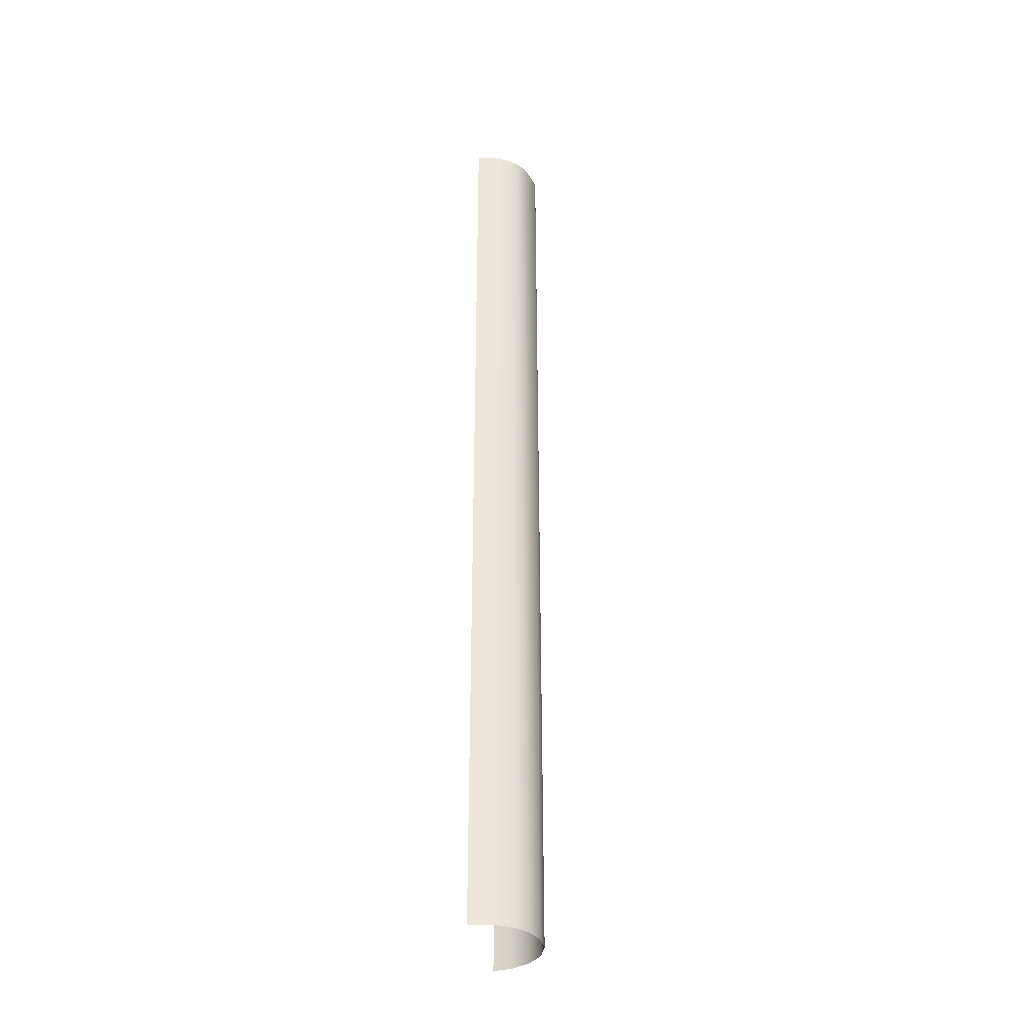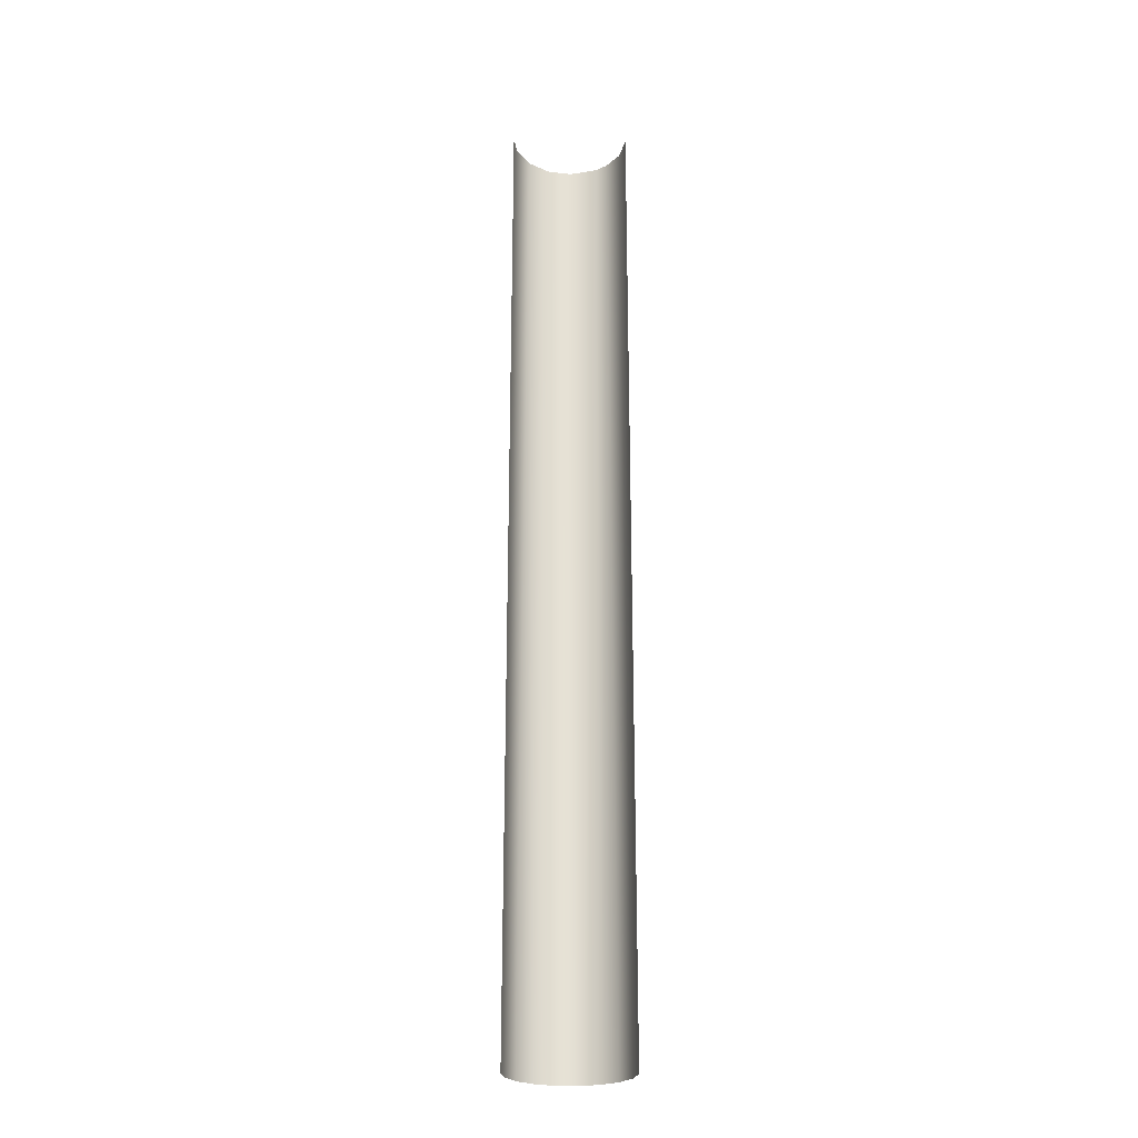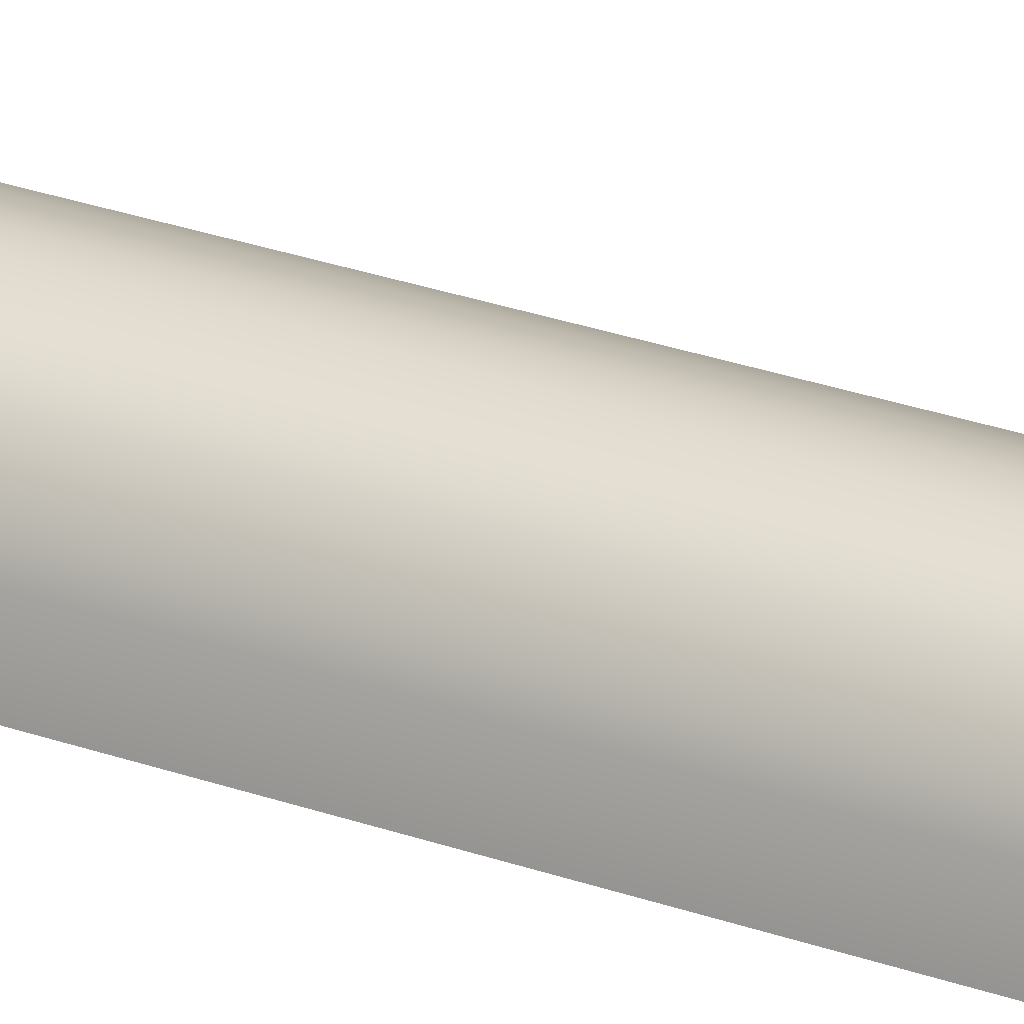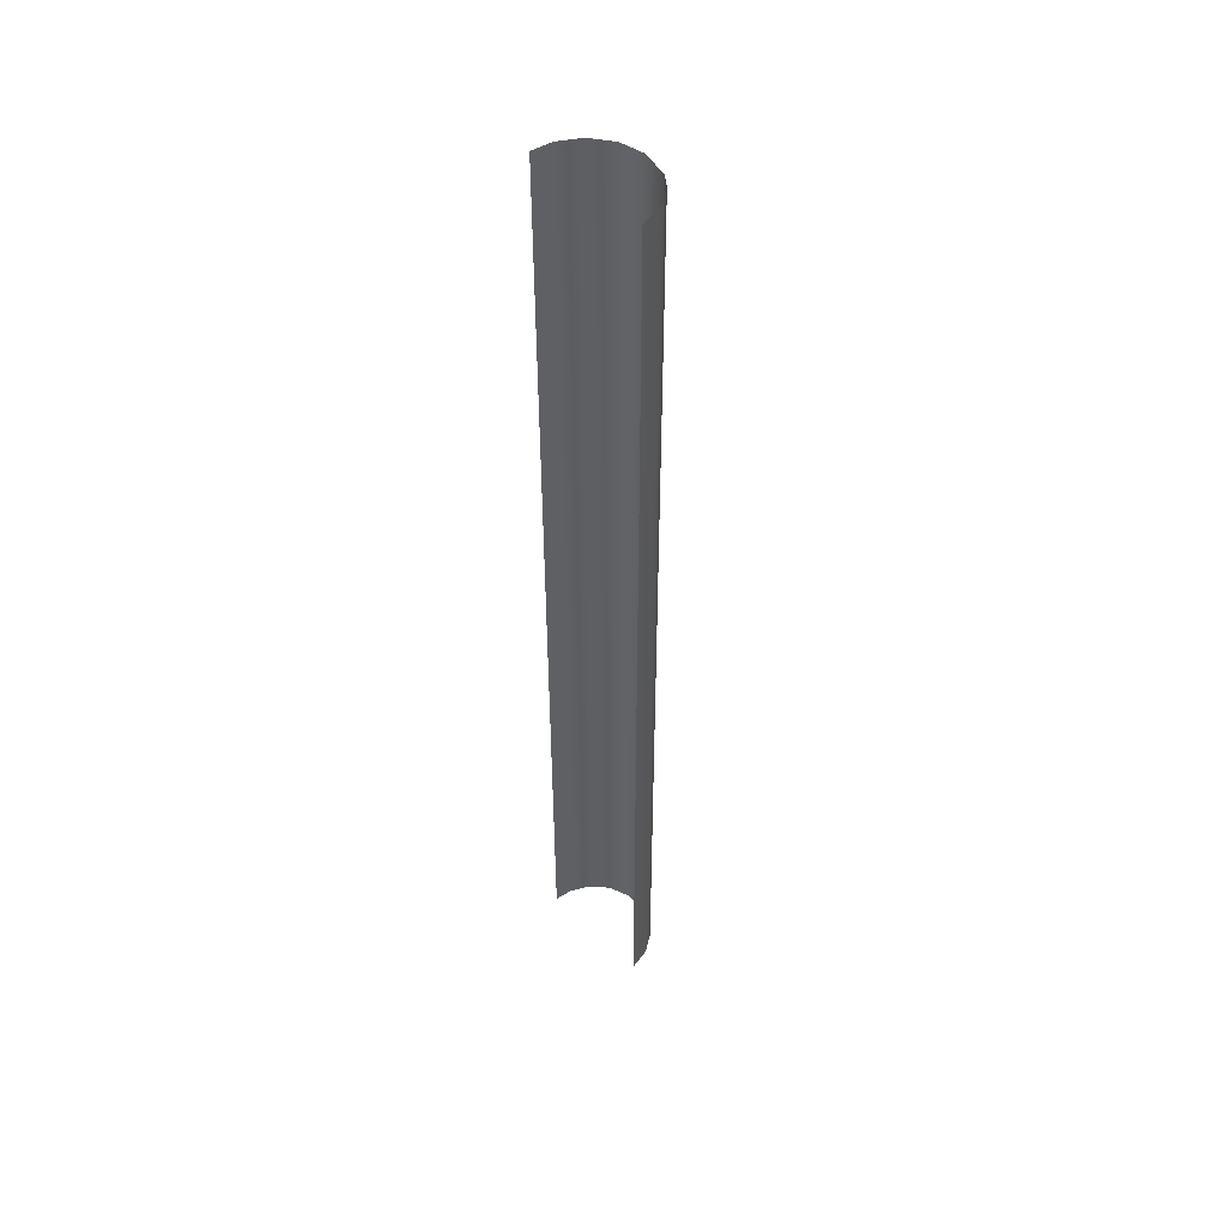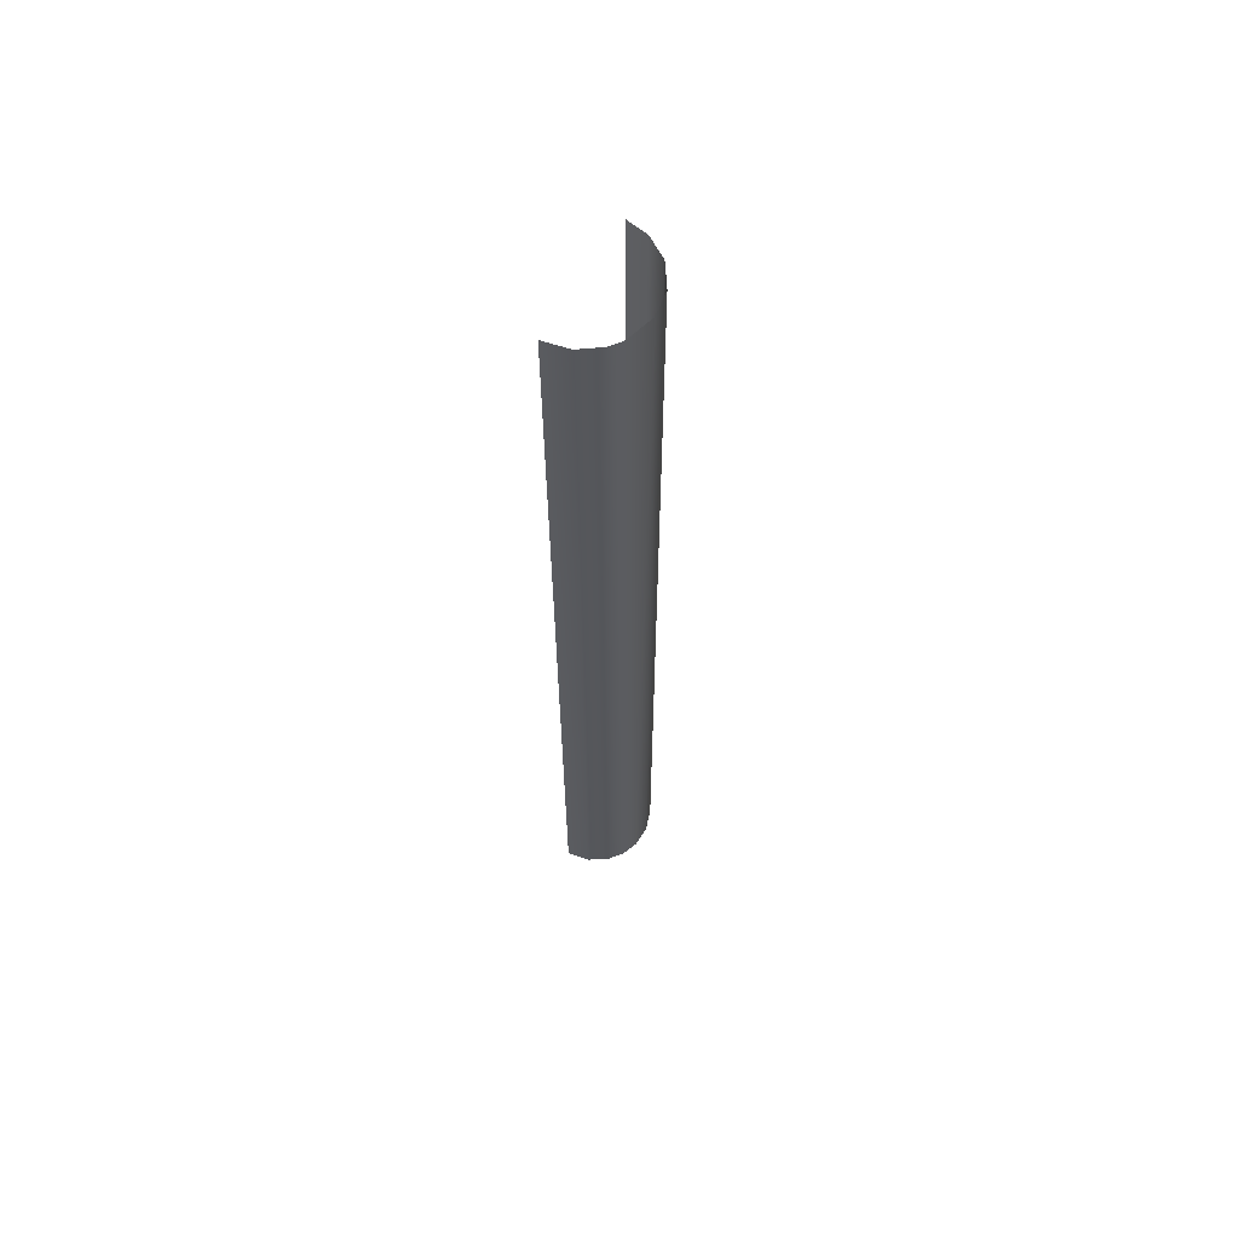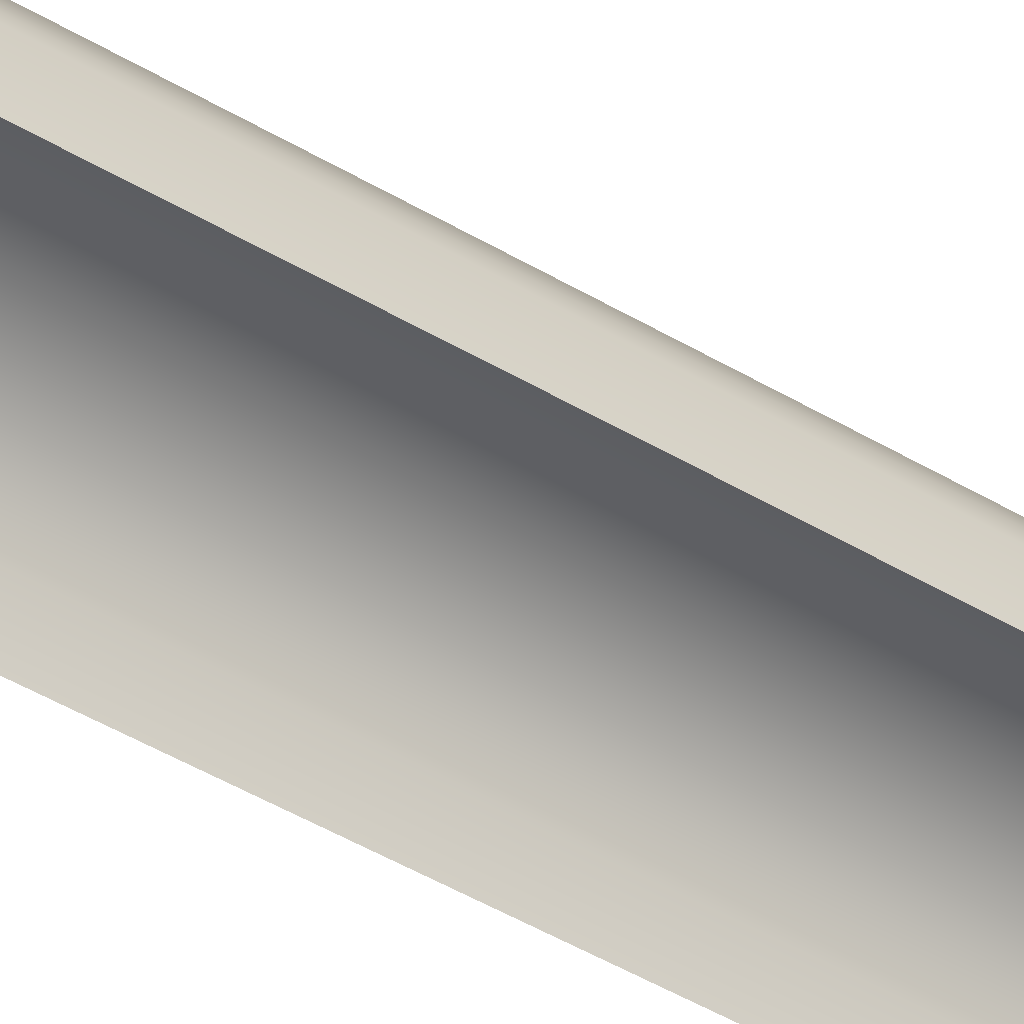
<metadata>
{"format":"obj","ext":"obj","renderer":"f3d","projection":"perspective","resolution":1024,"background":"white","views":[{"elev":-35.0,"azim":101.1,"up":"+Z"},{"elev":-24.9,"azim":-1.5,"up":"+Z"},{"elev":27.9,"azim":118.6,"up":"+Y"},{"elev":48.5,"azim":45.9,"up":"+Z"},{"elev":62.9,"azim":120.5,"up":"+Z"},{"elev":-36.6,"azim":50.3,"up":"+Y"}]}
</metadata>
<code>
o Group16/mesh16/mesh16-geometry#mesh16-geometry
v 0.008371 0.7161 0.2889
v -0.001187 0.7188 0.2889
v 0.002359 0.7184 -0.05278
v -0.004941 0.7186 -0.05278
v 0.008371 0.7161 -0.05278
v -0.009655 0.7174 0.2889
v 0.01219 0.7133 0.2889
v -0.01234 0.7161 -0.05278
v 0.01338 0.712 -0.05278
v -0.01699 0.7124 0.2889
v 0.01687 0.7067 0.2889
v -0.01825 0.711 -0.05278
v 0.01725 0.7058 -0.05278
v -0.0214 0.7053 0.2889
v 0.01872 0.6982 0.1181
v -0.02169 0.7045 -0.05278
v 0.01872 0.6982 0.03265
v 0.01872 0.6982 0.2035
v -0.02269 0.6982 0.1181
v 0.01872 0.6982 -0.05278
v 0.01872 0.6982 0.2889
v -0.02269 0.6982 0.2035
v -0.02269 0.6982 0.03265
v -0.02269 0.6982 0.2889
v -0.02269 0.6982 -0.05278
f 1 2 3
f 3 2 1
f 3 2 4
f 4 2 3
f 1 3 5
f 5 3 1
f 2 6 4
f 4 6 2
f 7 1 5
f 5 1 7
f 4 6 8
f 8 6 4
f 9 7 5
f 5 7 9
f 6 10 8
f 8 10 6
f 9 11 7
f 7 11 9
f 8 10 12
f 12 10 8
f 13 11 9
f 9 11 13
f 12 10 14
f 14 10 12
f 13 15 11
f 11 15 13
f 12 14 16
f 16 14 12
f 13 17 15
f 15 17 13
f 15 18 11
f 11 18 15
f 16 14 19
f 19 14 16
f 20 17 13
f 13 17 20
f 18 21 11
f 11 21 18
f 19 14 22
f 22 14 19
f 16 19 23
f 23 19 16
f 22 14 24
f 24 14 22
f 16 23 25
f 25 23 16

</code>
